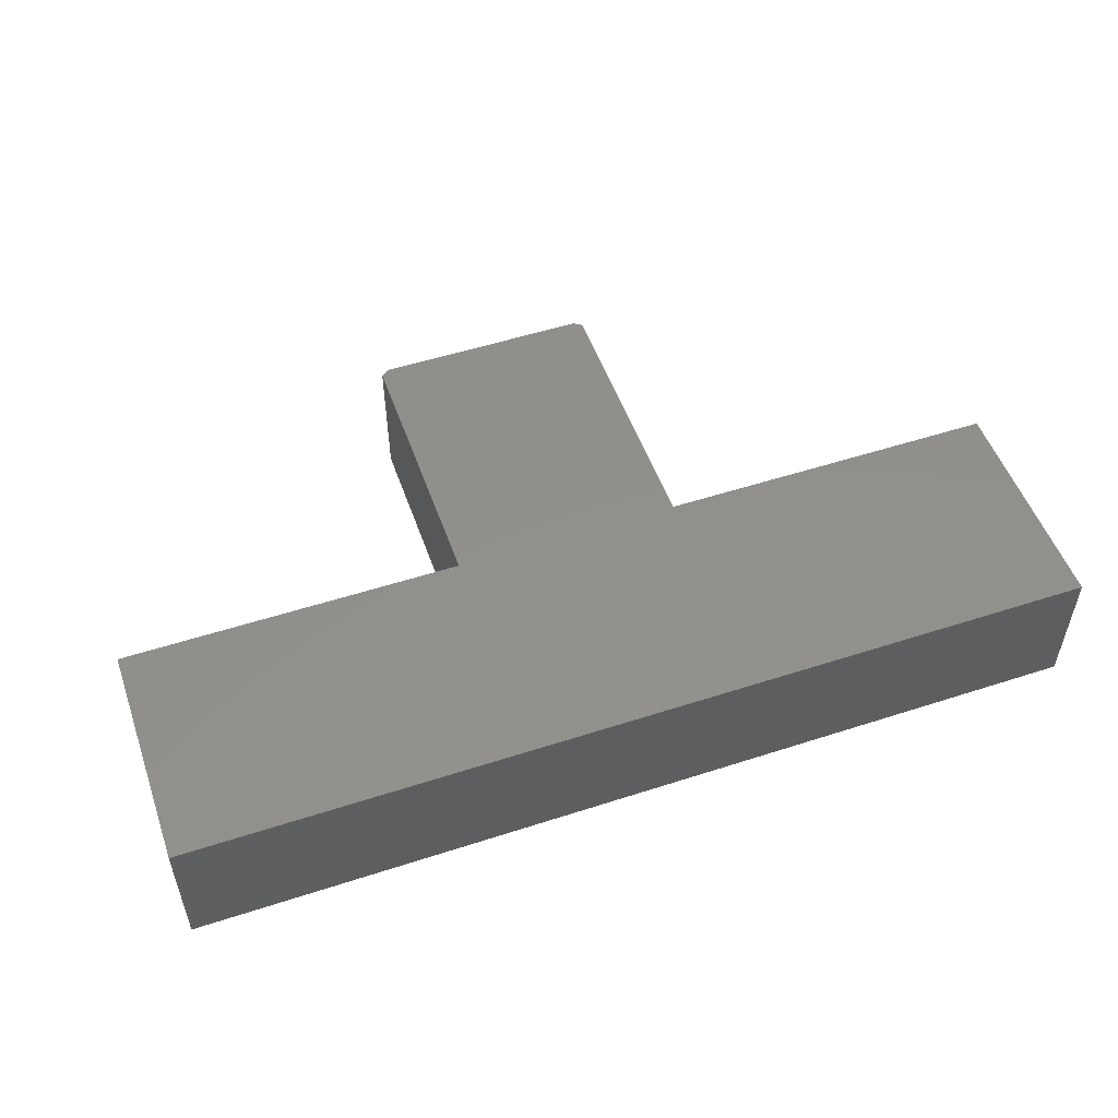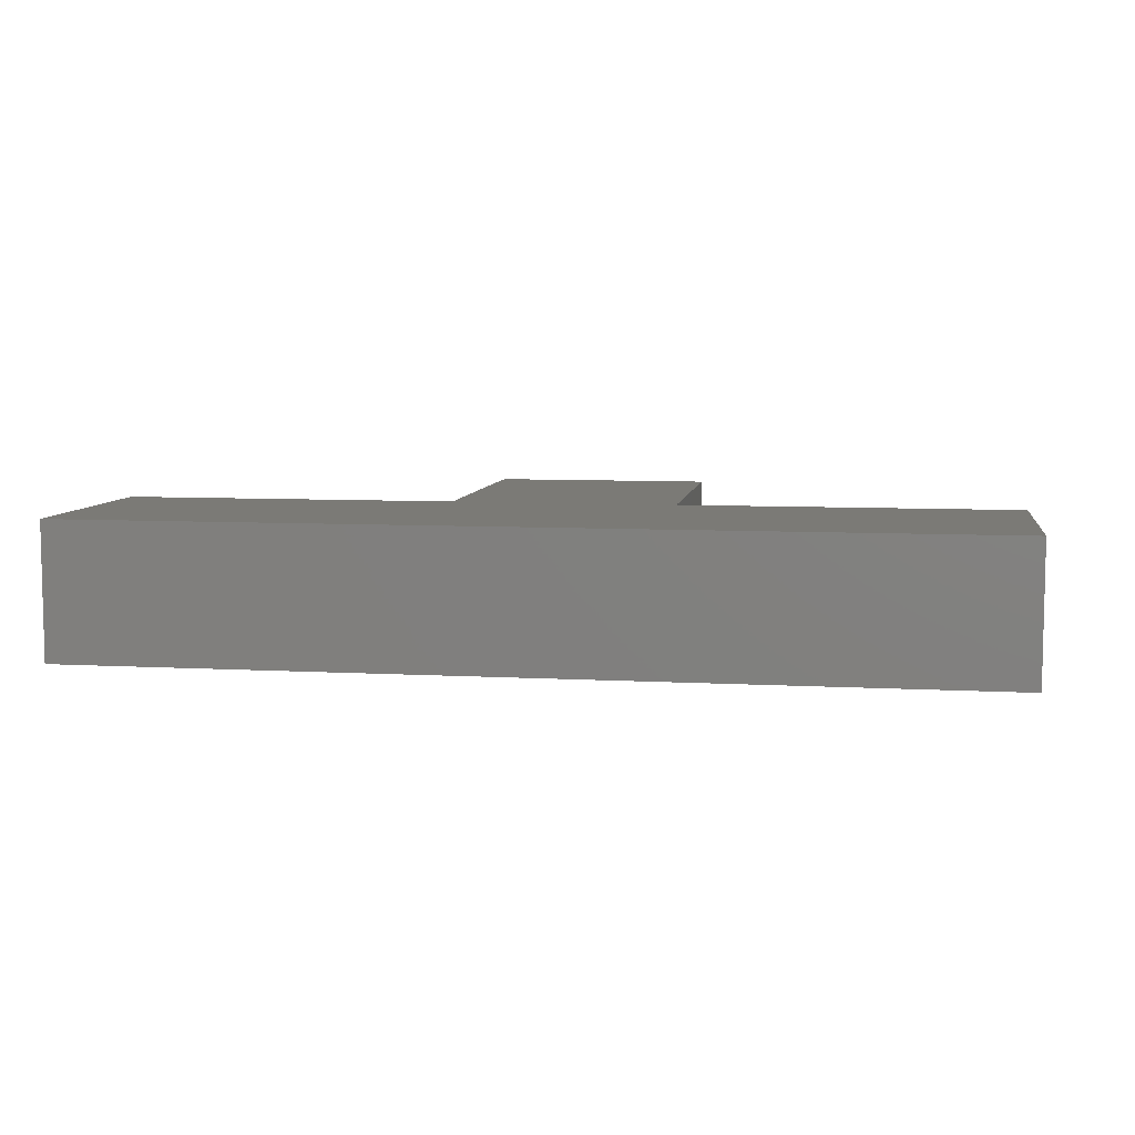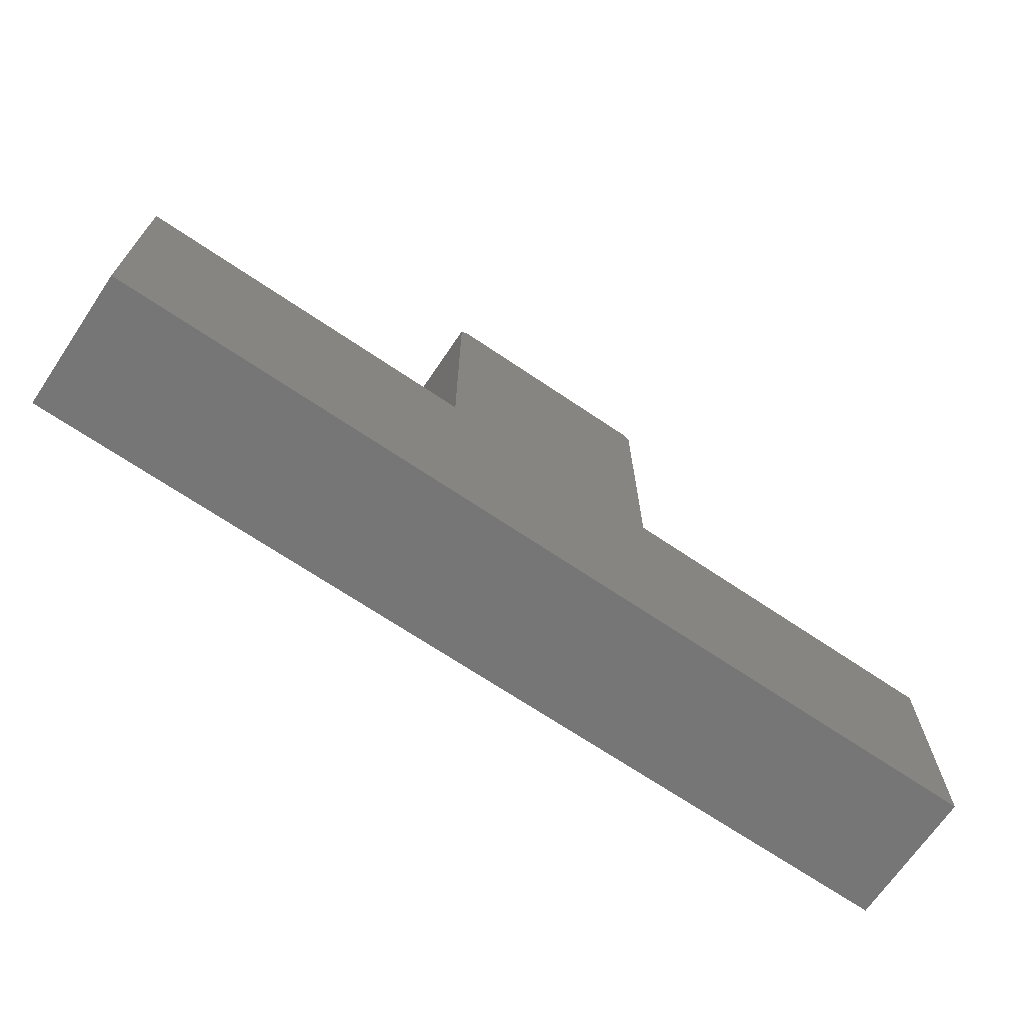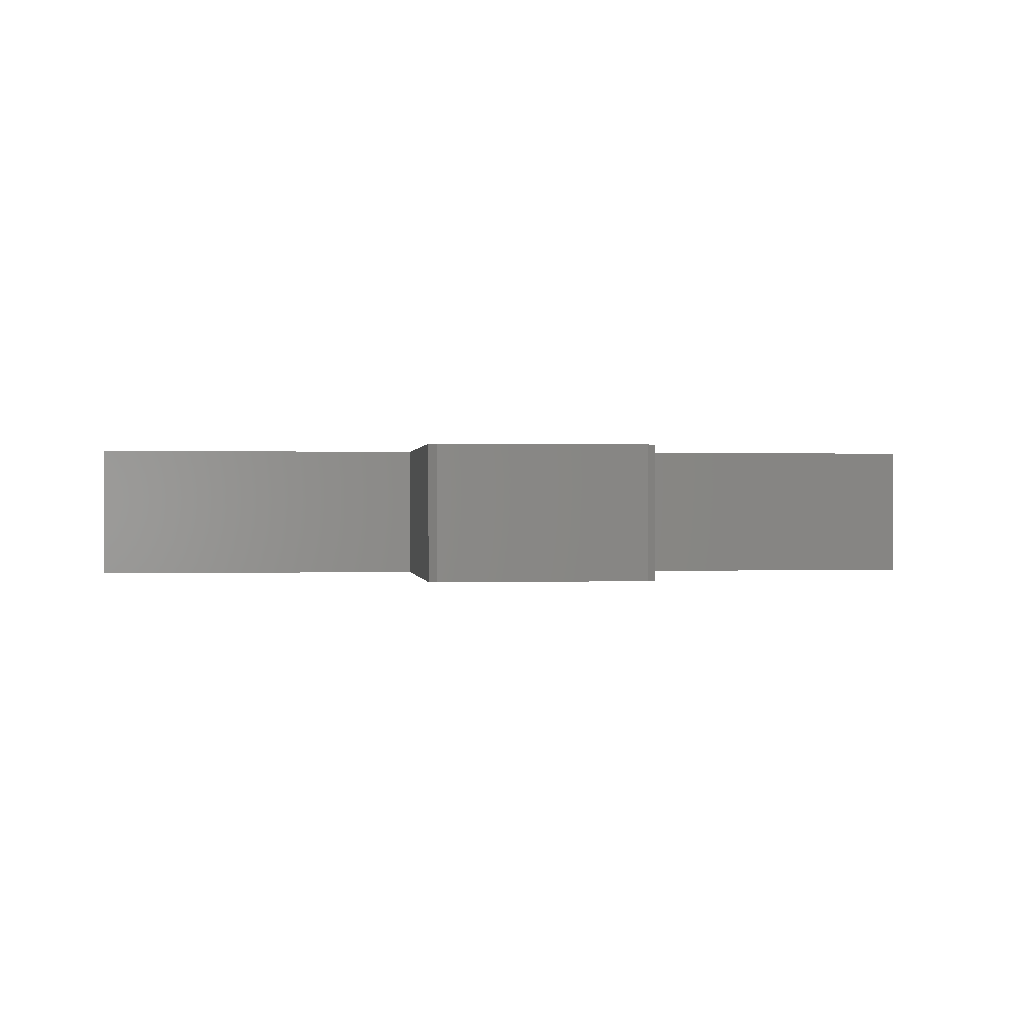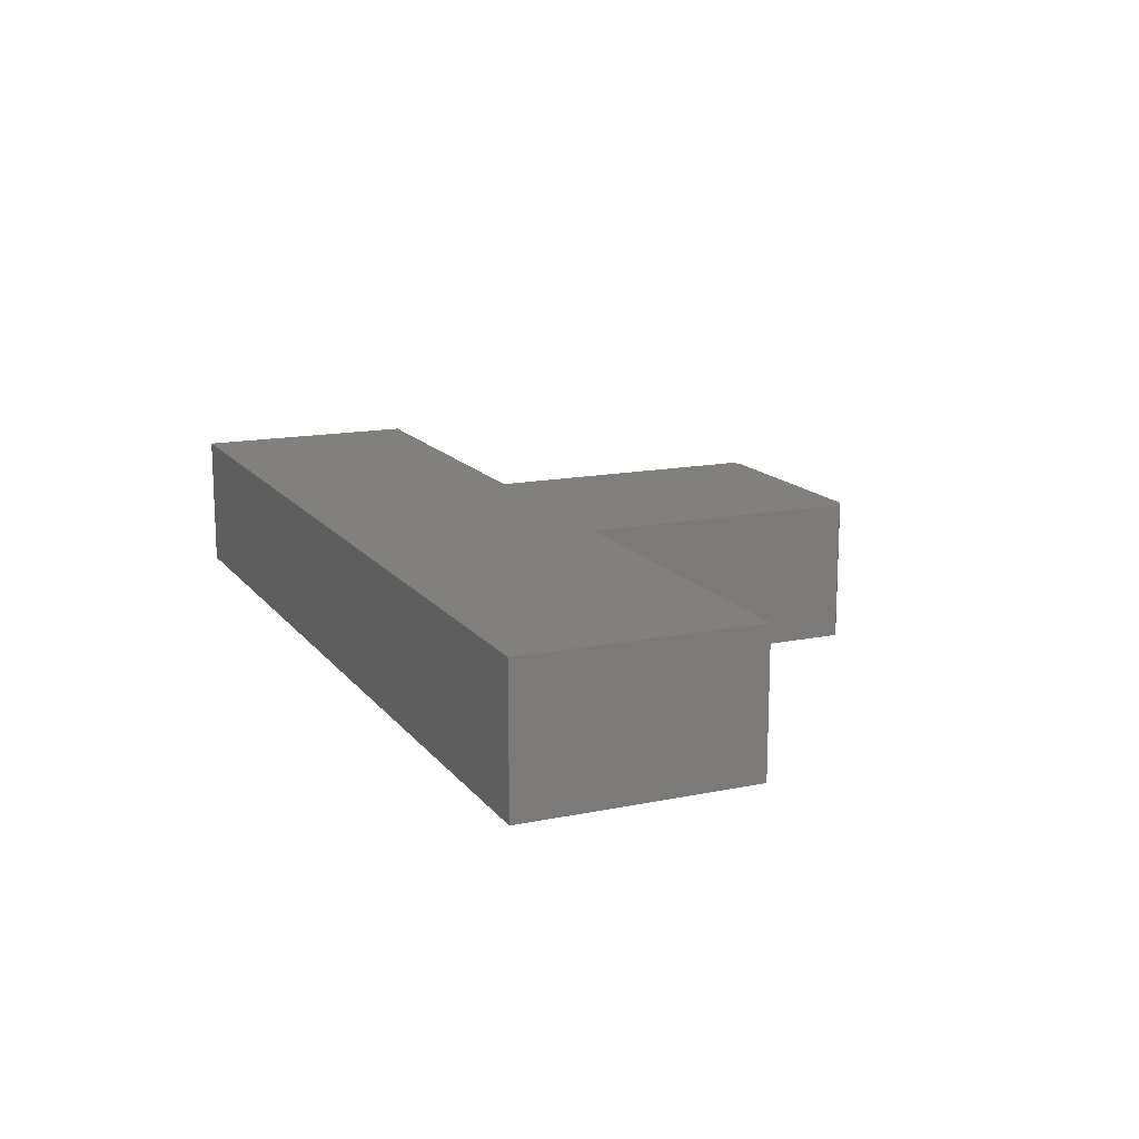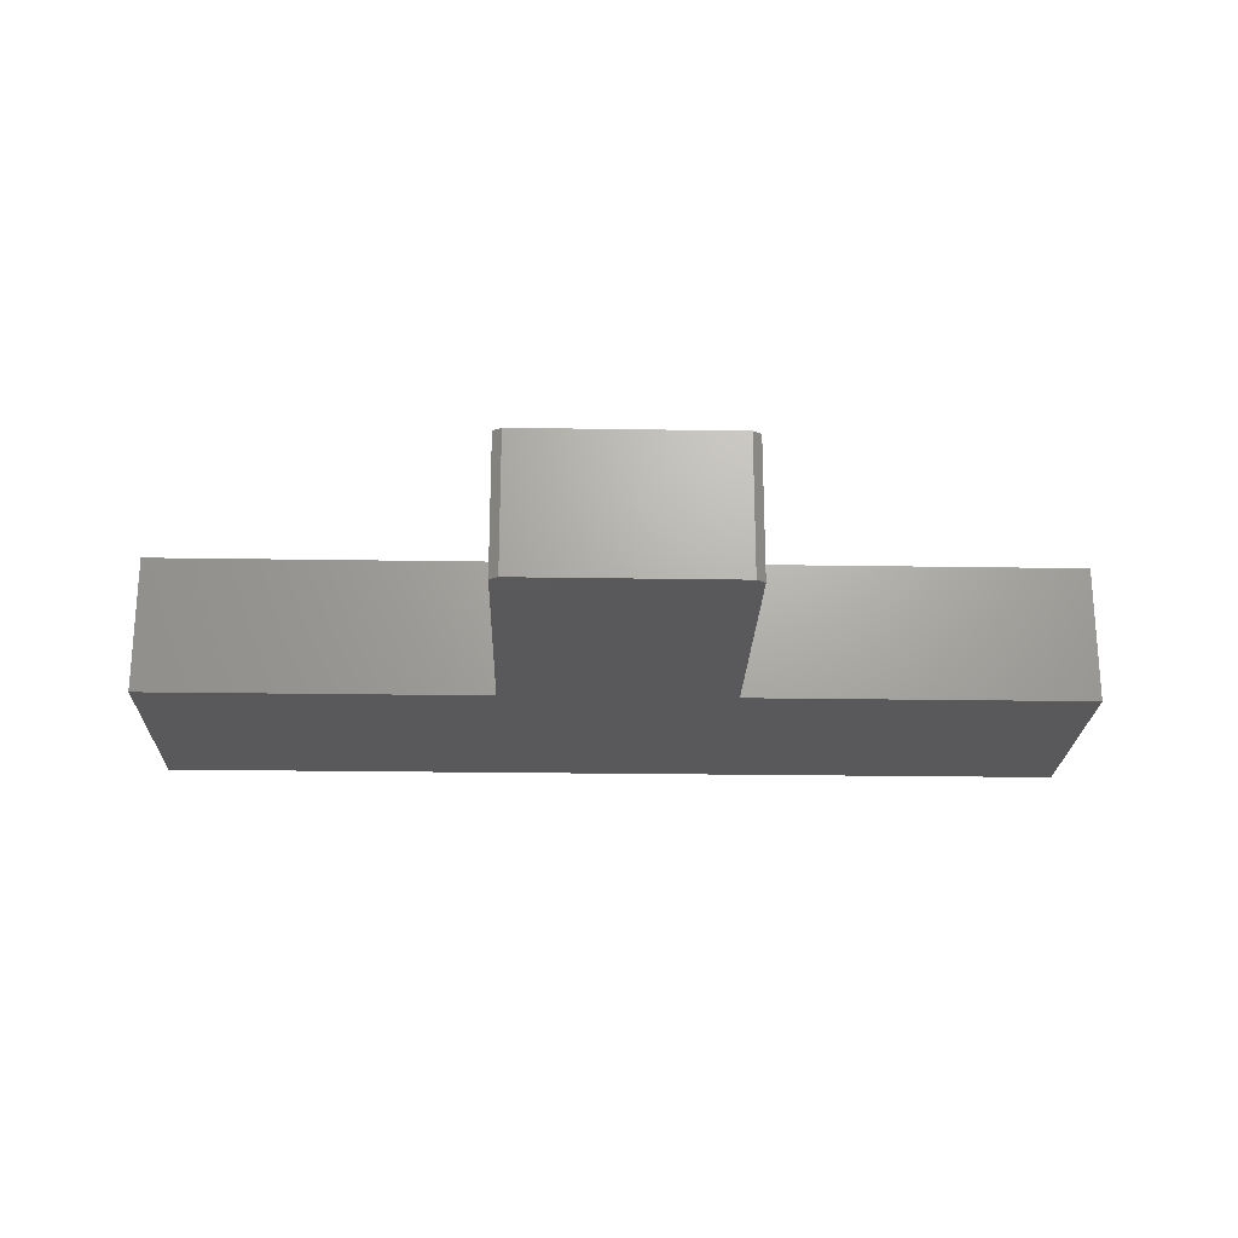
<metadata>
{"format":"stl","ext":"stl","renderer":"f3d","projection":"perspective","resolution":1024,"background":"white","views":[{"elev":52.2,"azim":-19.3,"up":"+Z"},{"elev":7.3,"azim":9.0,"up":"+Z"},{"elev":-68.9,"azim":145.9,"up":"+Y"},{"elev":0.2,"azim":172.9,"up":"+Z"},{"elev":14.8,"azim":66.1,"up":"+Z"},{"elev":-22.4,"azim":178.4,"up":"+Z"}]}
</metadata>
<code>
# stl→obj: 36 verts, 68 faces
v -10 -5 0
v -10 -5 3
v -10 0 0
v -10 0 3
v 10 -5 0
v 10 -5 3
v -8 0 0
v -3.3 0 0
v -2.5 0 0
v -2.5 0.8 0
v -2.5 1.5 0
v 8 0 0
v 3.3 0 0
v -2.5 5.977 0
v 2.5 1.5 0
v 2.5 0.8 0
v 2.5 0 0
v 10 0 0
v -2.316 6.1 0
v 2.316 6.1 0
v 2.5 5.977 0
v -8 0 3
v -2.5 0 3
v -3.3 0 3
v 2.5 0 3
v 10 0 3
v 8 0 3
v 3.3 0 3
v -2.5 1.5 3
v -2.5 0.8 3
v 2.5 1.5 3
v 2.5 0.8 3
v 2.5 5.977 3
v -2.5 5.977 3
v 2.316 6.1 3
v -2.316 6.1 3
f 1 2 3
f 3 2 4
f 2 1 5
f 6 2 5
f 1 3 5
f 5 3 7
f 5 7 8
f 5 8 9
f 5 9 10
f 10 11 5
f 12 5 13
f 11 14 15
f 11 15 16
f 11 16 17
f 11 17 5
f 17 13 5
f 5 12 18
f 15 14 19
f 15 19 20
f 15 20 21
f 22 7 4
f 4 7 3
f 4 2 6
f 23 24 6
f 25 23 6
f 26 27 6
f 27 28 6
f 28 25 6
f 29 30 31
f 30 23 32
f 31 33 29
f 32 31 30
f 32 23 25
f 24 22 6
f 22 4 6
f 34 35 36
f 34 33 35
f 34 29 33
f 6 5 18
f 26 6 18
f 26 18 27
f 27 18 12
f 27 12 28
f 28 12 13
f 28 13 25
f 25 13 17
f 16 32 25
f 17 16 25
f 15 31 32
f 16 15 32
f 21 33 31
f 15 21 31
f 33 21 35
f 35 21 20
f 19 36 20
f 20 36 35
f 36 19 34
f 34 19 14
f 34 14 29
f 29 14 11
f 29 11 30
f 30 11 10
f 30 10 23
f 23 10 9
f 23 9 24
f 24 9 8
f 24 8 22
f 22 8 7

</code>
